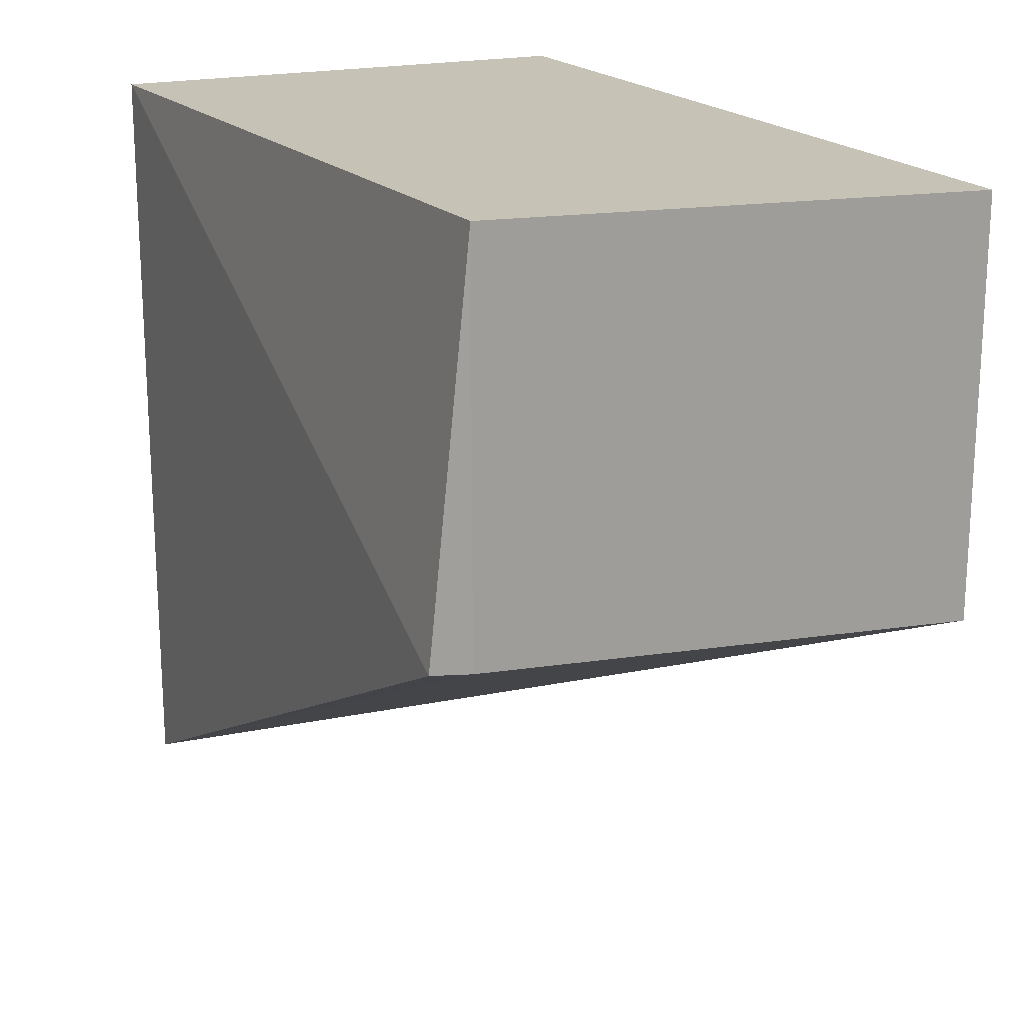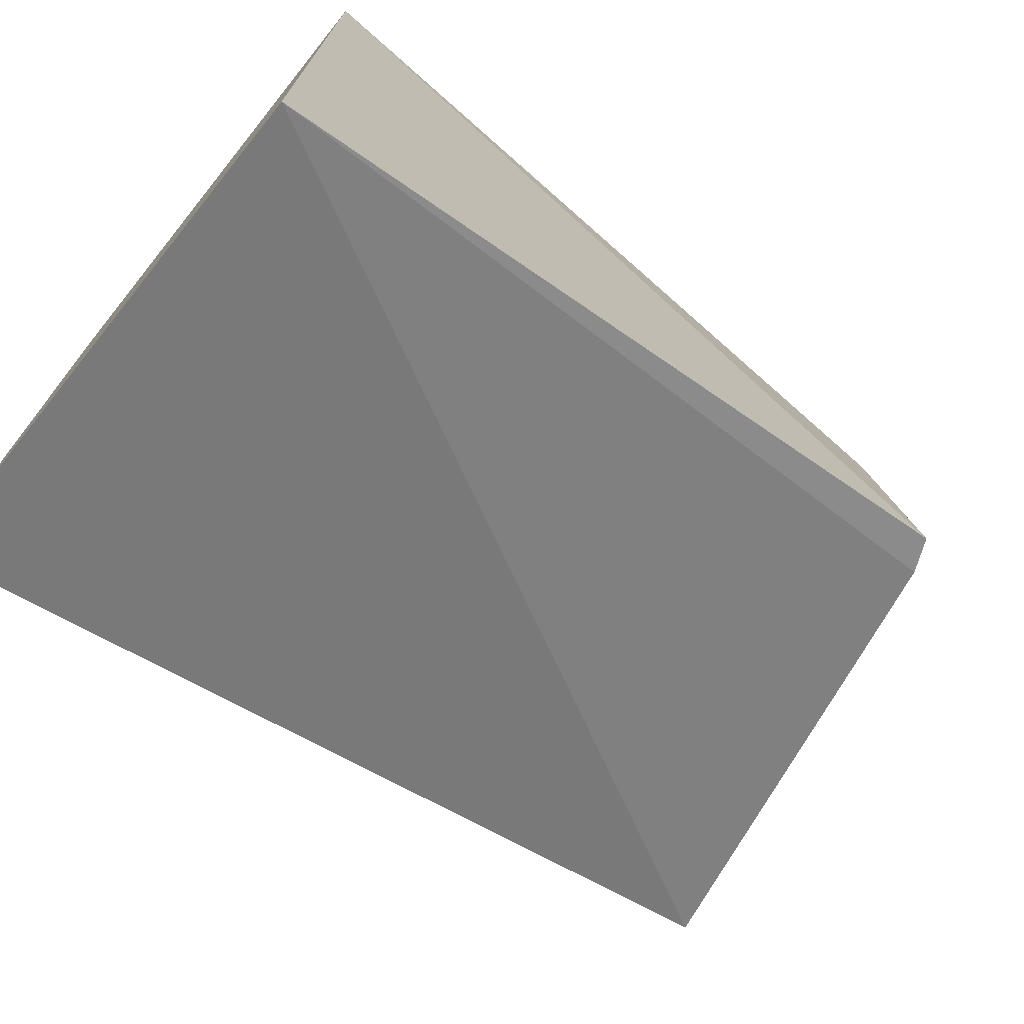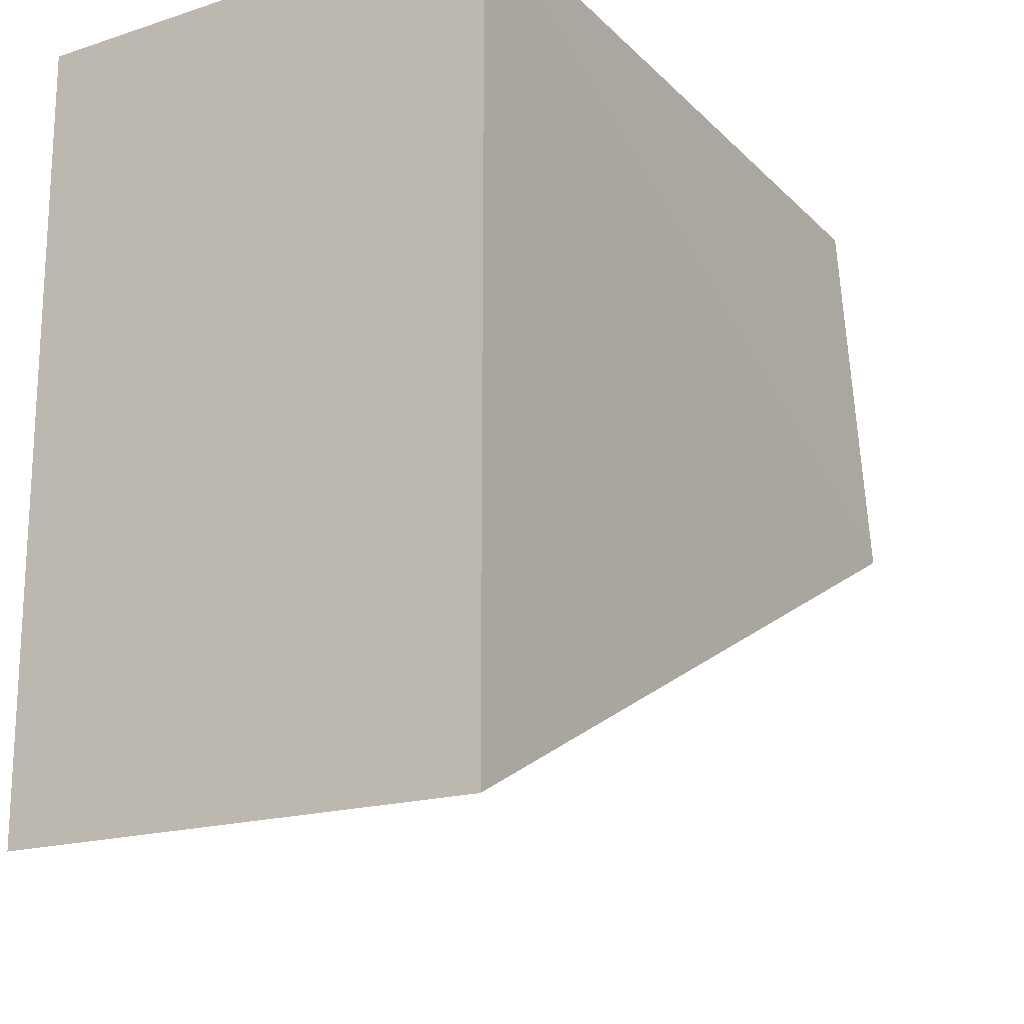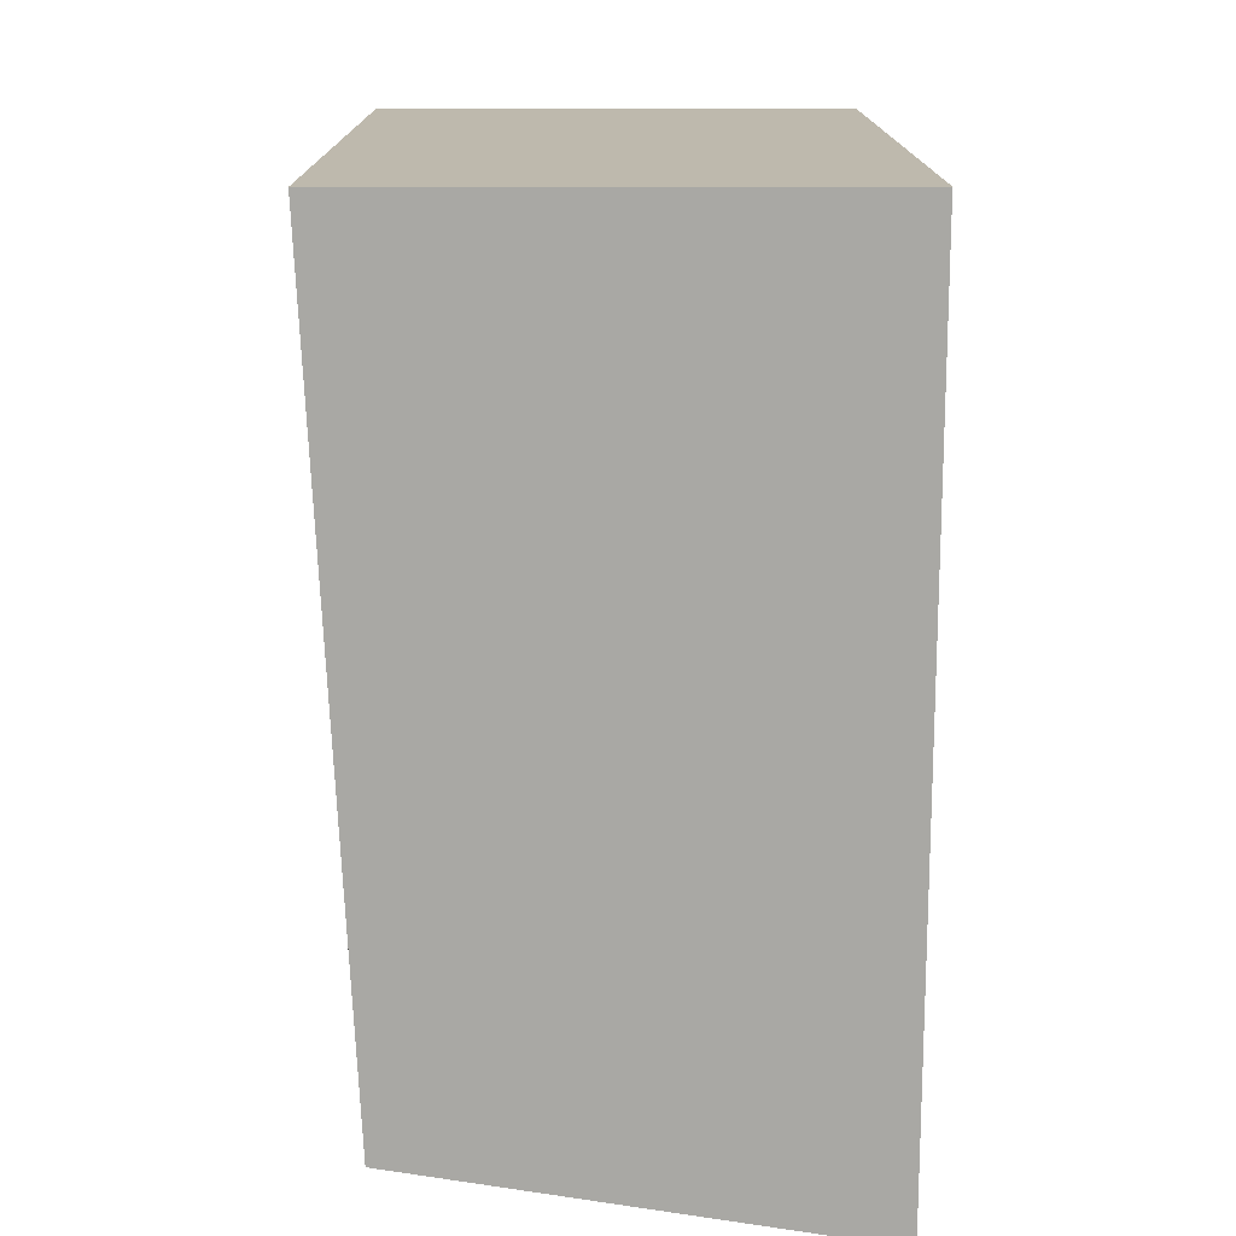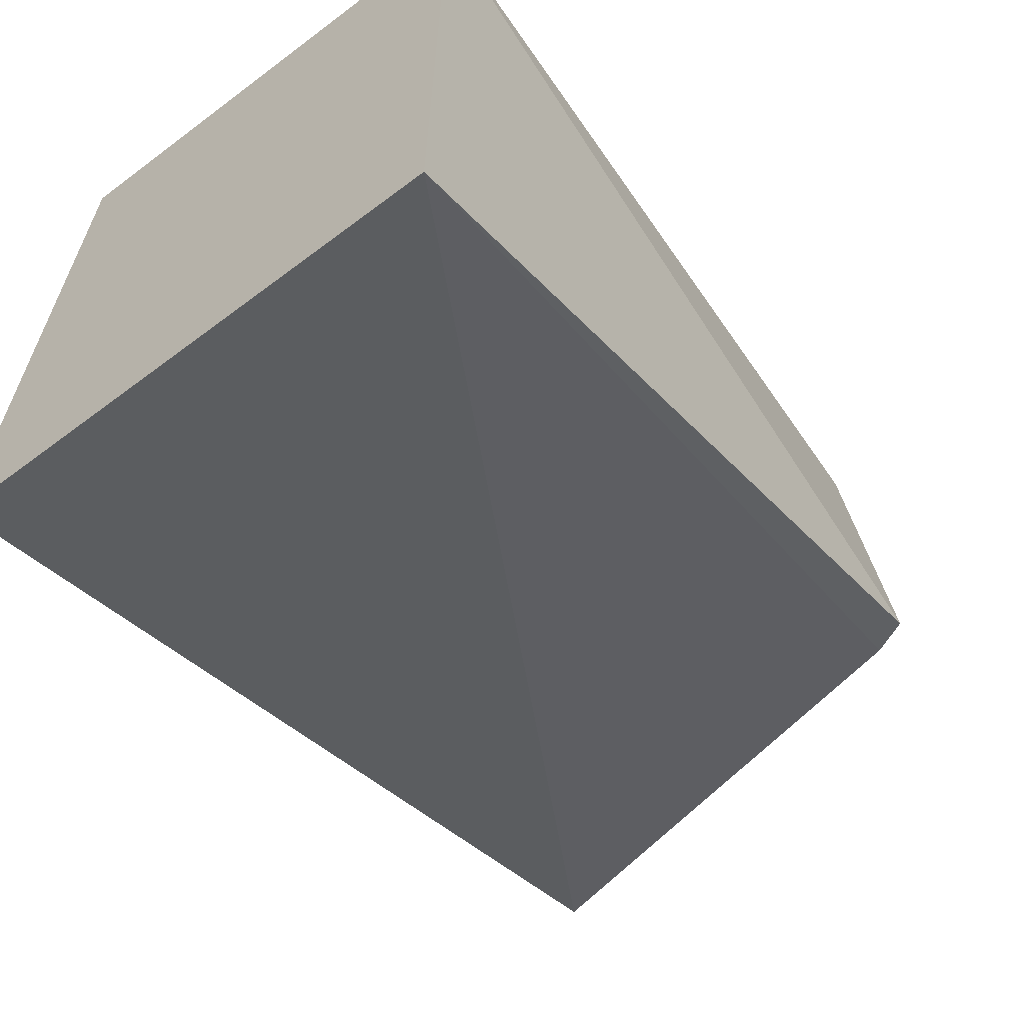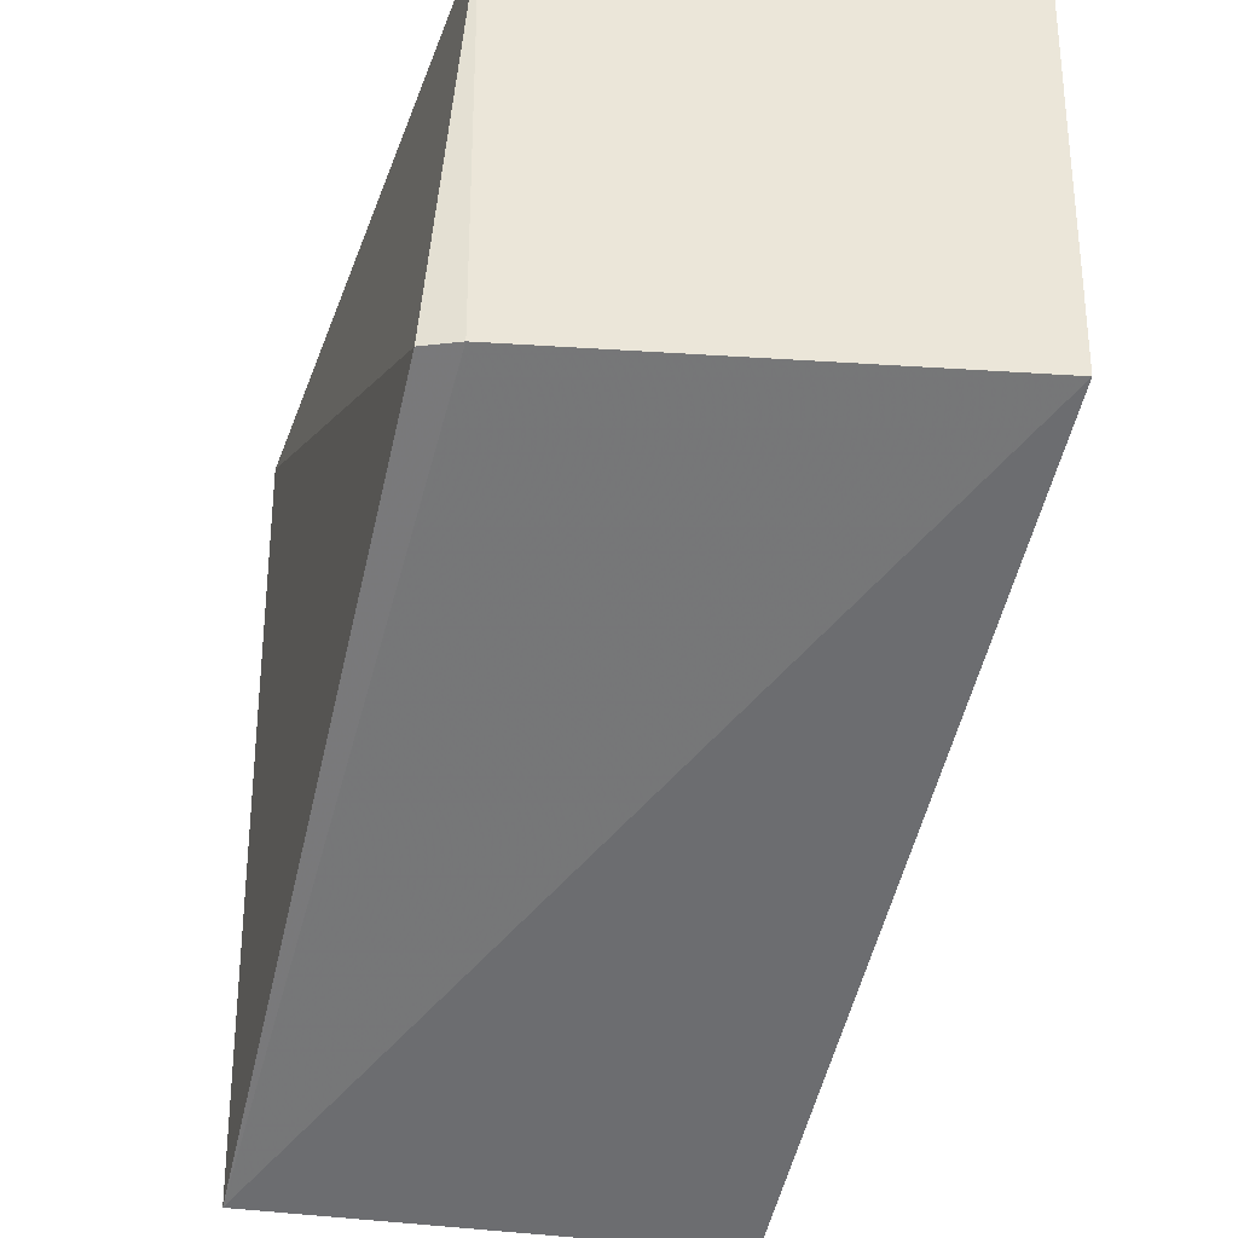
<metadata>
{"format":"obj","ext":"obj","renderer":"f3d","projection":"perspective","resolution":1024,"background":"white","views":[{"elev":18.9,"azim":-25.5,"up":"+Z"},{"elev":-73.0,"azim":-128.8,"up":"+Z"},{"elev":-17.9,"azim":-147.8,"up":"+Z"},{"elev":15.1,"azim":-0.3,"up":"+Y"},{"elev":-63.0,"azim":-142.7,"up":"+Z"},{"elev":-30.6,"azim":-14.7,"up":"+Z"}]}
</metadata>
<code>
v 0.01169 -0.146 -0.3561
v 0.01168 -0.1458 -0.4166
v 0.01187 -0.01187 -0.3561
v -0.06389 -0.01187 -0.3561
v -0.06347 -0.1321 -0.4167
v -0.05817 -0.1344 -0.356
v 0.01182 -0.01183 -0.4756
v -0.05811 -0.1343 -0.4165
v -0.06383 -0.01186 -0.4756
f 1 2 3
f 6 4 5
f 6 1 3
f 6 3 4
f 7 3 2
f 7 4 3
f 8 6 5
f 8 2 1
f 8 1 6
f 9 5 4
f 9 4 7
f 9 8 5
f 9 7 2
f 9 2 8

</code>
